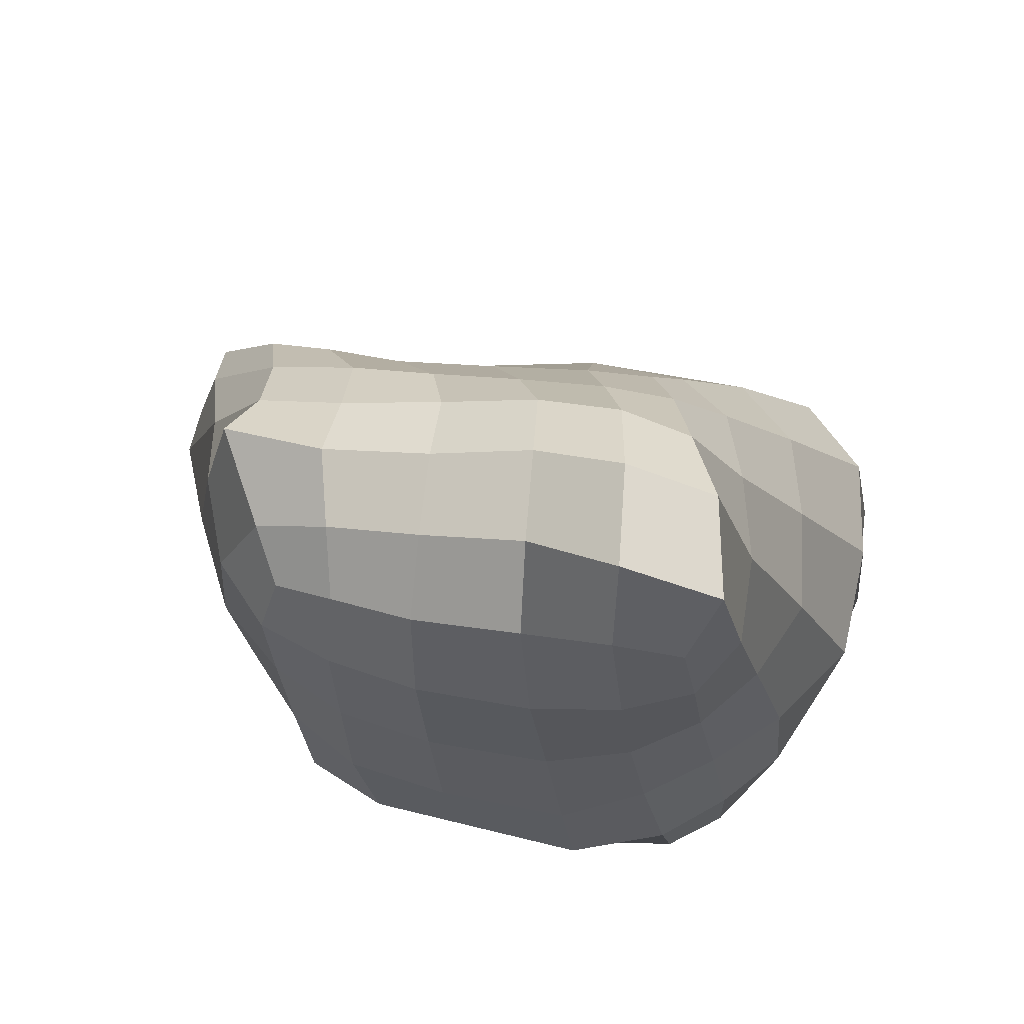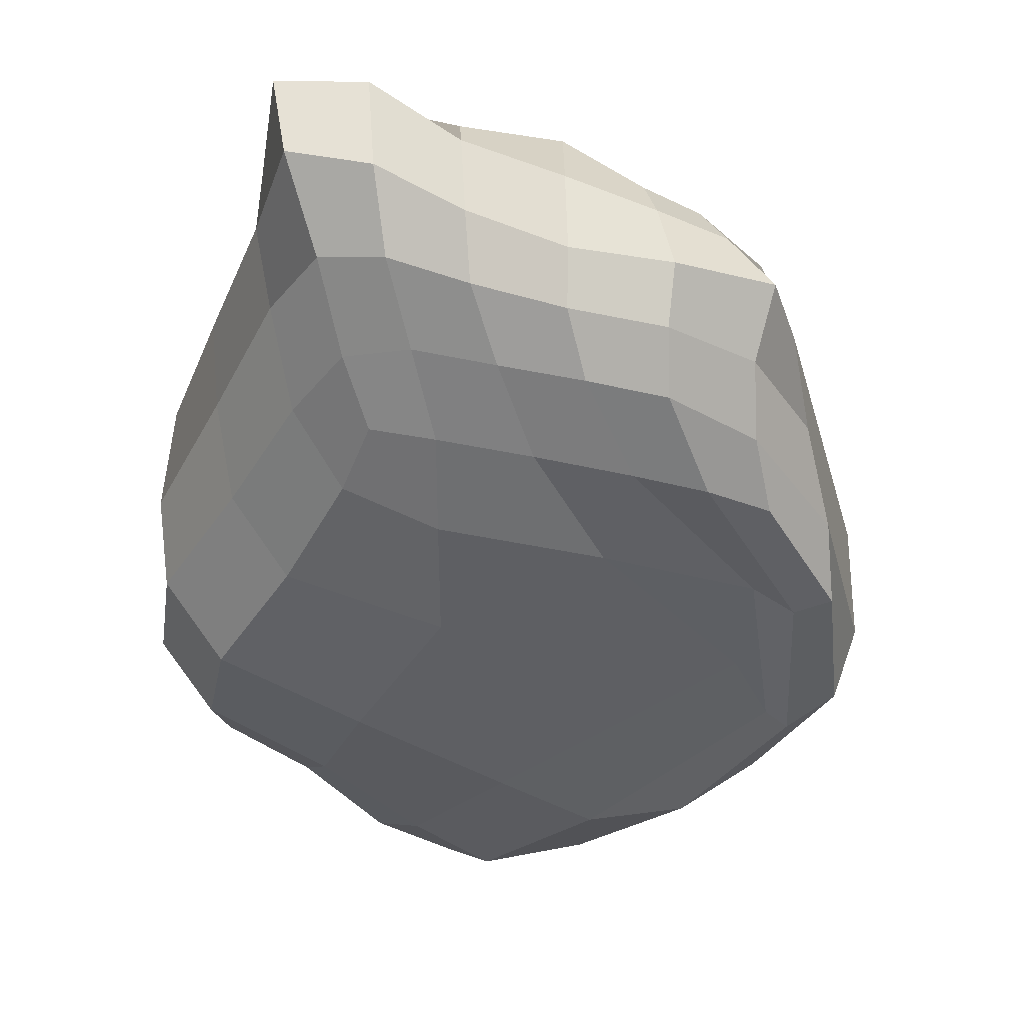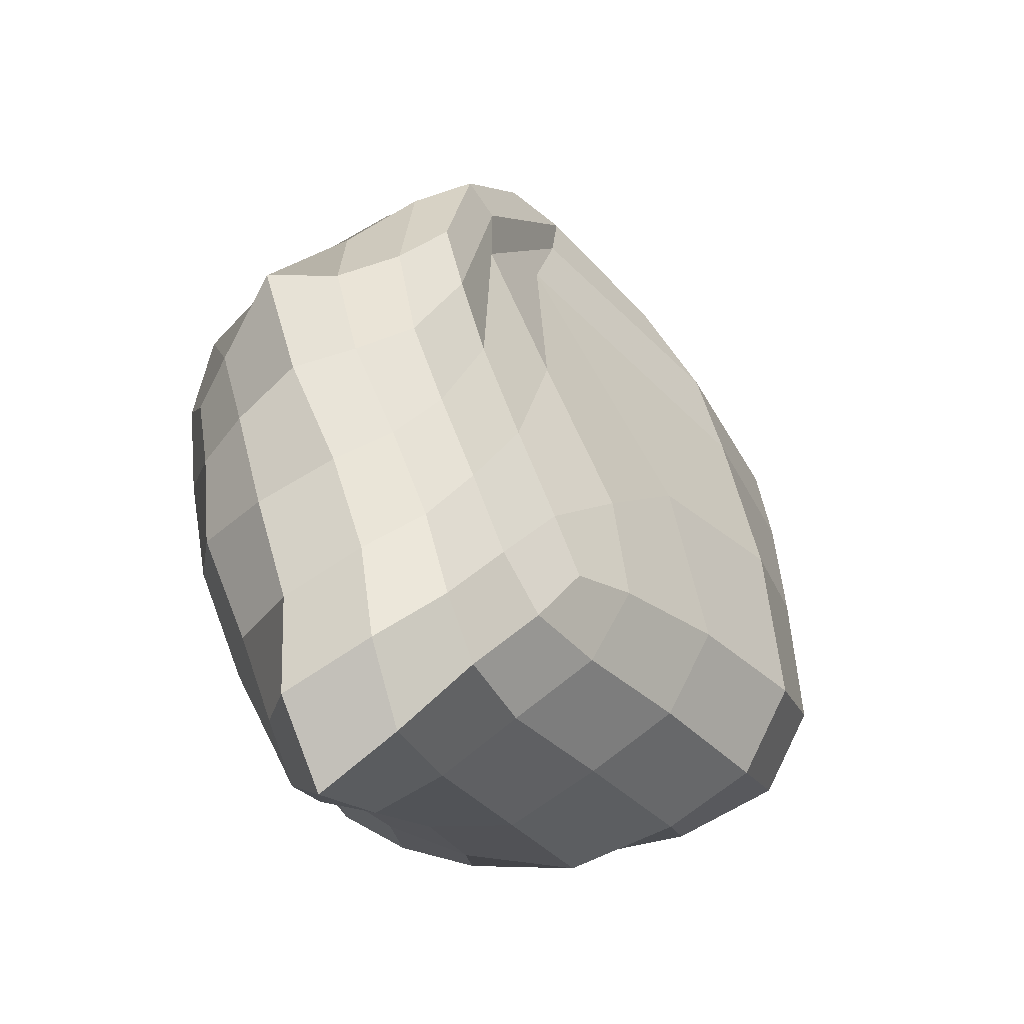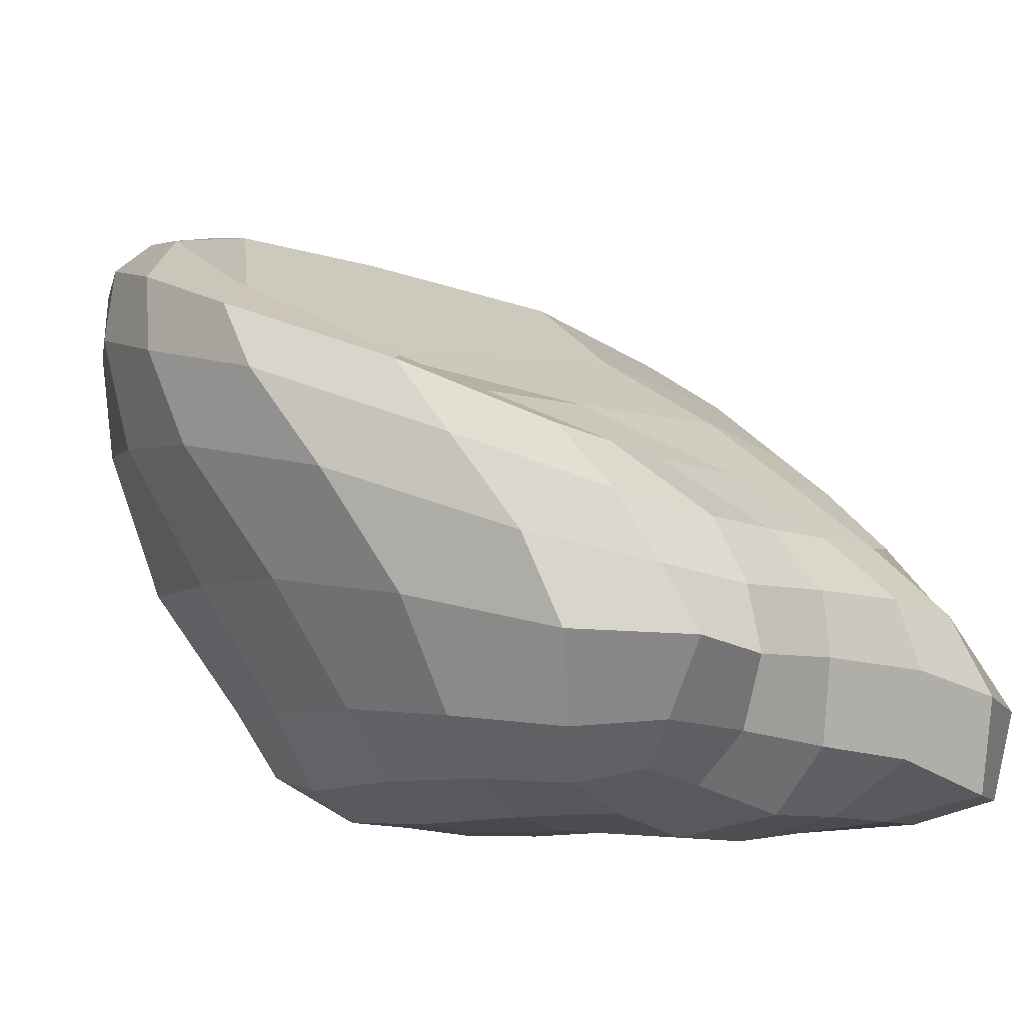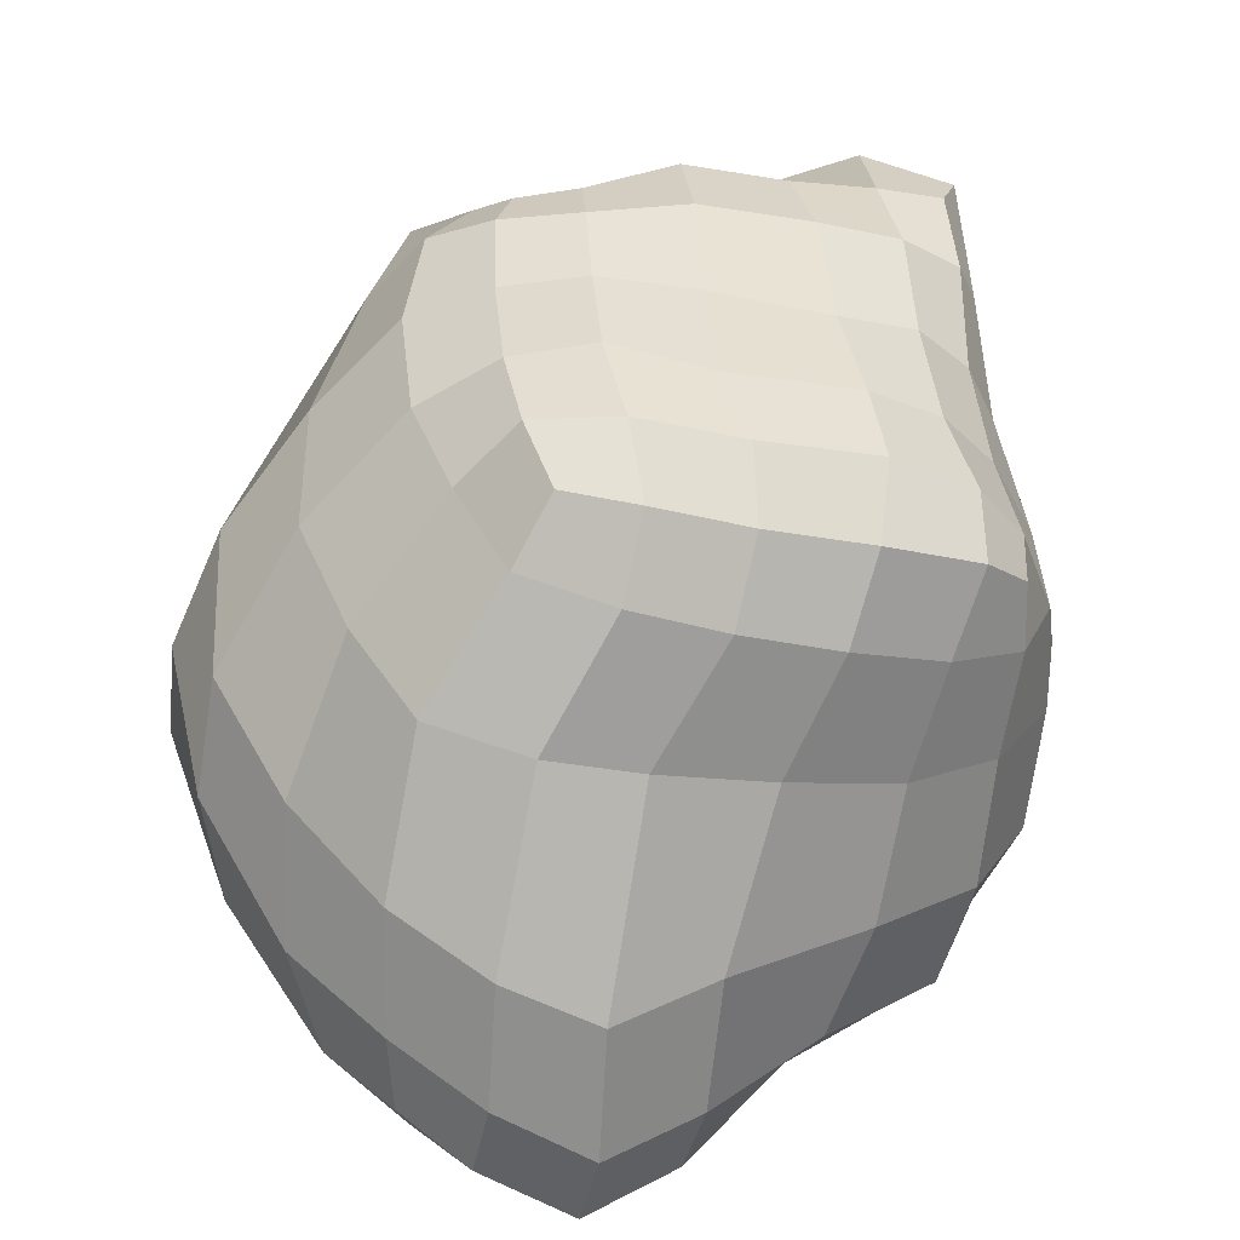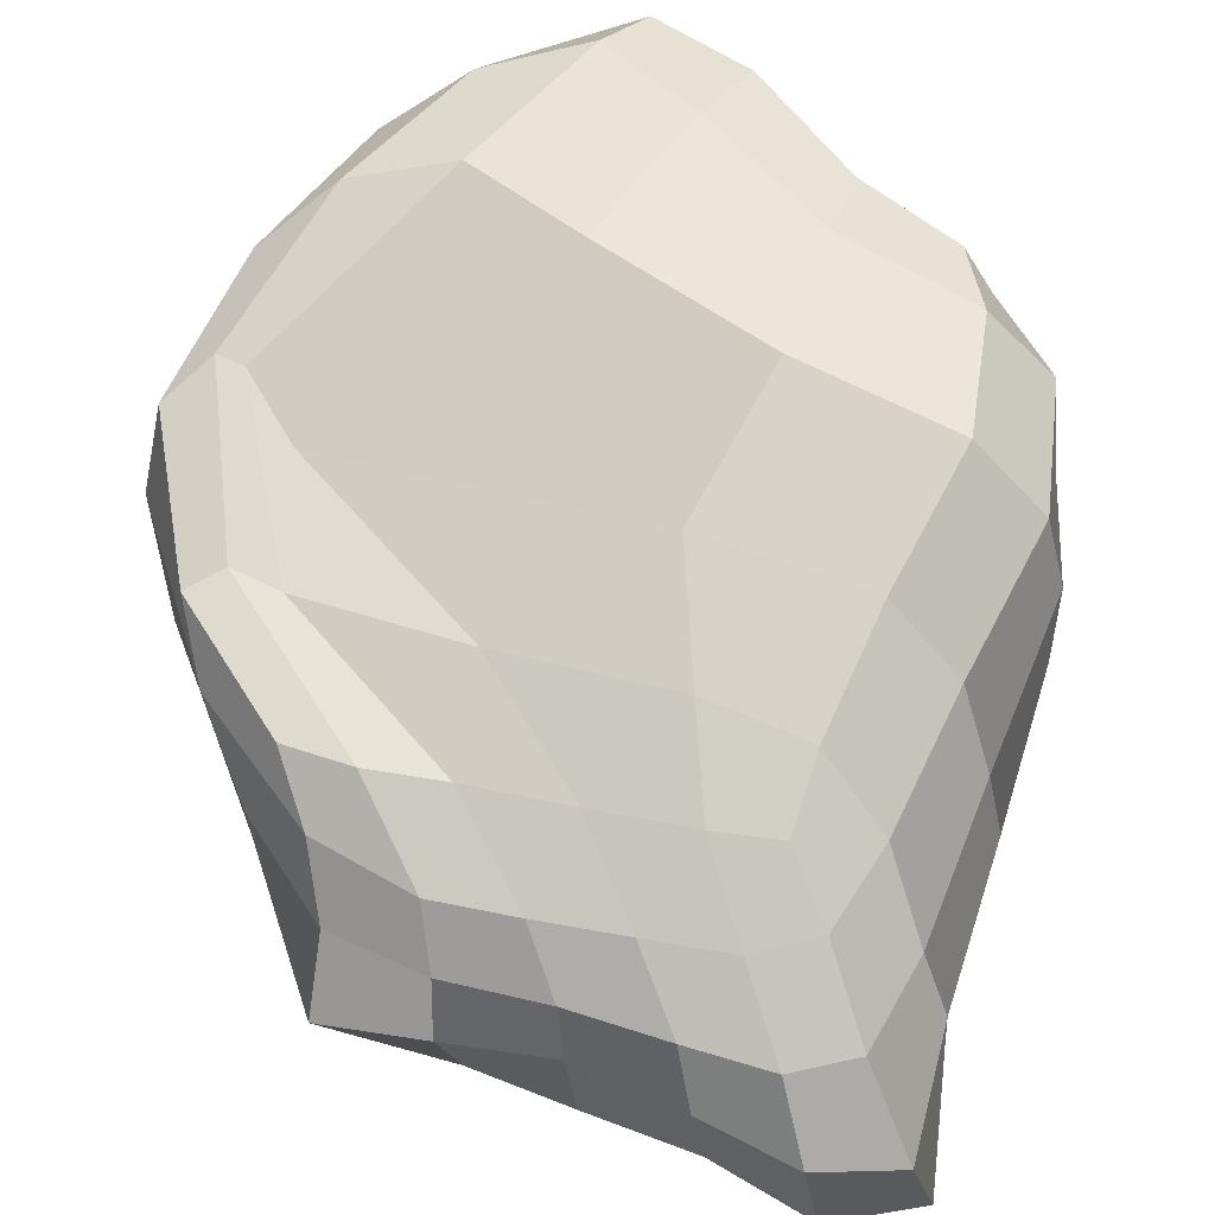
<metadata>
{"format":"obj","ext":"obj","renderer":"f3d","projection":"perspective","resolution":1024,"background":"white","views":[{"elev":58.4,"azim":13.9,"up":"+Z"},{"elev":73.0,"azim":-174.2,"up":"+Z"},{"elev":77.8,"azim":68.9,"up":"+Z"},{"elev":-8.9,"azim":-61.8,"up":"+Y"},{"elev":-51.7,"azim":-14.1,"up":"+Z"},{"elev":43.1,"azim":-0.5,"up":"+Y"}]}
</metadata>
<code>
o Cube_Cube.003
v -0.716 0.127 0.7284
v -1.023 1.073 0.5997
v -0.5673 0.1408 -0.613
v -0.6095 1.732 -1.271
v 0.5545 0.004463 1.058
v 0.2495 1.031 0.905
v 0.7225 0.2414 -0.4531
v 0.7616 1.702 -0.6123
v -0.6664 0.09144 -0.413
v -0.7201 0.1111 -0.1174
v -0.7541 0.1092 0.21
v -0.768 0.088 0.5243
v -0.8073 0.2543 0.8356
v -0.9575 0.4672 1.003
v -0.9222 0.6761 0.8697
v -0.9538 0.8889 0.7434
v -1.28 1.246 0.2283
v -1.367 1.444 -0.2889
v -1.137 1.622 -0.7288
v -0.8112 1.755 -1.093
v -0.6801 1.512 -1.235
v -0.7617 1.159 -1.125
v -0.7817 0.7003 -0.9195
v -0.6326 0.3405 -0.7169
v 0.573 0.1479 -0.5451
v 0.2712 0.1129 -0.6109
v -0.04857 0.1176 -0.6366
v -0.3459 0.1043 -0.656
v -0.3764 1.835 -1.344
v -0.05789 1.952 -1.347
v 0.2196 1.908 -1.142
v 0.4872 1.784 -0.8109
v 0.8606 1.505 -0.6674
v 0.8654 1.147 -0.6455
v 0.8027 0.75 -0.5662
v 0.7722 0.4257 -0.5061
v 0.593 0.05375 0.7619
v 0.6155 0.154 0.3898
v 0.6703 0.213 0.03005
v 0.7271 0.2233 -0.2687
v 0.7957 1.704 -0.3291
v 0.727 1.612 0.07401
v 0.5002 1.395 0.4239
v 0.3263 1.173 0.7199
v 0.3425 0.8601 1.061
v 0.4362 0.6193 1.243
v 0.5578 0.3483 1.386
v 0.634 0.07847 1.296
v -0.5262 0.08543 0.7964
v -0.2536 0.008895 0.9214
v 0.07525 0.01381 0.9727
v 0.3454 0.007072 1.033
v 0.04277 1.032 0.8688
v -0.2624 1.031 0.7889
v -0.5789 1.034 0.7041
v -0.8197 1.051 0.6658
v 0.3948 1.828 -0.5195
v 0.2563 1.738 -0.114
v -0.003784 1.472 0.254
v 0.02017 1.243 0.6106
v 0.06481 1.948 -0.8809
v -0.2384 1.83 -0.4865
v -1.007 1.392 -0.1675
v -0.5134 1.23 0.423
v -0.1977 2.014 -1.132
v -0.5652 1.88 -0.7637
v -1.14 1.508 -0.3622
v -1.02 1.226 0.2126
v -0.5427 1.911 -1.15
v -0.8954 1.799 -0.7959
v -1.216 1.553 -0.3595
v -1.162 1.283 0.1734
v -0.4137 0.004338 -0.4306
v -0.4851 -0.006665 -0.1327
v -0.5101 0.006943 0.2041
v -0.5293 0.01179 0.5384
v -0.08967 -0.000828 -0.4282
v -0.176 -0.0181 -0.1709
v -0.2118 -0.02417 0.2021
v -0.2332 -0.05118 0.6027
v 0.2684 -0.01702 -0.4006
v 0.2272 -0.0247 -0.1249
v 0.168 -0.01497 0.231
v 0.1216 -0.05347 0.6463
v 0.5508 0.07613 -0.3257
v 0.4755 0.06926 -0.02573
v 0.4239 0.03205 0.3297
v 0.3923 -0.02358 0.7102
v 0.3367 0.08011 1.354
v 0.04881 0.1779 1.215
v -0.2752 0.2022 1.08
v -0.5727 0.2338 0.9576
v 0.2853 0.375 1.412
v 0.007665 0.4384 1.283
v -0.3085 0.4563 1.12
v -0.6406 0.4416 1.045
v 0.2251 0.6224 1.301
v -0.02936 0.6491 1.226
v -0.3246 0.6509 1.107
v -0.6391 0.641 1.004
v 0.1337 0.8293 1.098
v -0.1292 0.8323 1.04
v -0.4014 0.8316 0.9758
v -0.6633 0.8373 0.9115
v 0.8702 0.4258 -0.2872
v 0.8497 0.4141 0.03025
v 0.7541 0.3361 0.438
v 0.6952 0.2006 0.8593
v 0.9654 0.7415 -0.3256
v 1.016 0.7339 -0.02215
v 0.8474 0.5813 0.4754
v 0.6746 0.4263 0.9644
v 1.032 1.145 -0.3608
v 1.01 1.084 0.05844
v 0.7866 0.8779 0.5429
v 0.5945 0.691 0.973
v 0.9965 1.486 -0.3227
v 0.9381 1.38 0.1163
v 0.7002 1.175 0.5034
v 0.4984 0.9762 0.8551
v -0.3501 0.3199 -0.8058
v -0.05491 0.3403 -0.7915
v 0.2511 0.3582 -0.7486
v 0.5479 0.4022 -0.646
v -0.4706 0.7095 -0.9716
v -0.1789 0.7159 -0.9397
v 0.176 0.7276 -0.8606
v 0.5327 0.7509 -0.7392
v -0.4544 1.218 -1.265
v -0.1479 1.276 -1.295
v 0.1524 1.218 -1.099
v 0.5652 1.167 -0.8577
v -0.3871 1.587 -1.359
v -0.07033 1.677 -1.387
v 0.2117 1.627 -1.193
v 0.5337 1.554 -0.9068
v -0.9395 0.2346 0.5919
v -0.9755 0.2764 0.2262
v -0.9224 0.3122 -0.1372
v -0.7981 0.3069 -0.4597
v -1.059 0.4937 0.637
v -1.167 0.6027 0.1833
v -1.146 0.675 -0.2534
v -0.9816 0.6941 -0.6177
v -1.132 0.7625 0.5435
v -1.342 0.9505 0.02464
v -1.291 1.06 -0.4708
v -1.05 1.117 -0.8479
v -1.236 1.033 0.3768
v -1.41 1.238 -0.1667
v -1.265 1.361 -0.6232
v -0.9689 1.489 -1.01
g Cube_Cube.003_Material.001
f 152 20 4 21
f 136 32 8 33
f 120 44 6 45
f 104 56 2 16
f 88 37 5 52
f 72 17 2 56
f 44 60 53 6
f 60 64 54 53
f 64 68 55 54
f 68 72 56 55
f 8 32 57 41
f 41 57 58 42
f 42 58 59 43
f 43 59 60 44
f 32 31 61 57
f 57 61 62 58
f 58 62 63 59
f 59 63 64 60
f 31 30 65 61
f 61 65 66 62
f 62 66 67 63
f 63 67 68 64
f 30 29 69 65
f 65 69 70 66
f 66 70 71 67
f 67 71 72 68
f 29 4 20 69
f 69 20 19 70
f 70 19 18 71
f 71 18 17 72
f 12 76 49 1
f 76 80 50 49
f 80 84 51 50
f 84 88 52 51
f 3 28 73 9
f 9 73 74 10
f 10 74 75 11
f 11 75 76 12
f 28 27 77 73
f 73 77 78 74
f 74 78 79 75
f 75 79 80 76
f 27 26 81 77
f 77 81 82 78
f 78 82 83 79
f 79 83 84 80
f 26 25 85 81
f 81 85 86 82
f 82 86 87 83
f 83 87 88 84
f 25 7 40 85
f 85 40 39 86
f 86 39 38 87
f 87 38 37 88
f 49 92 13 1
f 92 96 14 13
f 96 100 15 14
f 100 104 16 15
f 5 48 89 52
f 52 89 90 51
f 51 90 91 50
f 50 91 92 49
f 48 47 93 89
f 89 93 94 90
f 90 94 95 91
f 91 95 96 92
f 47 46 97 93
f 93 97 98 94
f 94 98 99 95
f 95 99 100 96
f 46 45 101 97
f 97 101 102 98
f 98 102 103 99
f 99 103 104 100
f 45 6 53 101
f 101 53 54 102
f 102 54 55 103
f 103 55 56 104
f 37 108 48 5
f 108 112 47 48
f 112 116 46 47
f 116 120 45 46
f 7 36 105 40
f 40 105 106 39
f 39 106 107 38
f 38 107 108 37
f 36 35 109 105
f 105 109 110 106
f 106 110 111 107
f 107 111 112 108
f 35 34 113 109
f 109 113 114 110
f 110 114 115 111
f 111 115 116 112
f 34 33 117 113
f 113 117 118 114
f 114 118 119 115
f 115 119 120 116
f 33 8 41 117
f 117 41 42 118
f 118 42 43 119
f 119 43 44 120
f 25 124 36 7
f 124 128 35 36
f 128 132 34 35
f 132 136 33 34
f 3 24 121 28
f 28 121 122 27
f 27 122 123 26
f 26 123 124 25
f 24 23 125 121
f 121 125 126 122
f 122 126 127 123
f 123 127 128 124
f 23 22 129 125
f 125 129 130 126
f 126 130 131 127
f 127 131 132 128
f 22 21 133 129
f 129 133 134 130
f 130 134 135 131
f 131 135 136 132
f 21 4 29 133
f 133 29 30 134
f 134 30 31 135
f 135 31 32 136
f 9 140 24 3
f 140 144 23 24
f 144 148 22 23
f 148 152 21 22
f 1 13 137 12
f 12 137 138 11
f 11 138 139 10
f 10 139 140 9
f 13 14 141 137
f 137 141 142 138
f 138 142 143 139
f 139 143 144 140
f 14 15 145 141
f 141 145 146 142
f 142 146 147 143
f 143 147 148 144
f 15 16 149 145
f 145 149 150 146
f 146 150 151 147
f 147 151 152 148
f 16 2 17 149
f 149 17 18 150
f 150 18 19 151
f 151 19 20 152

</code>
